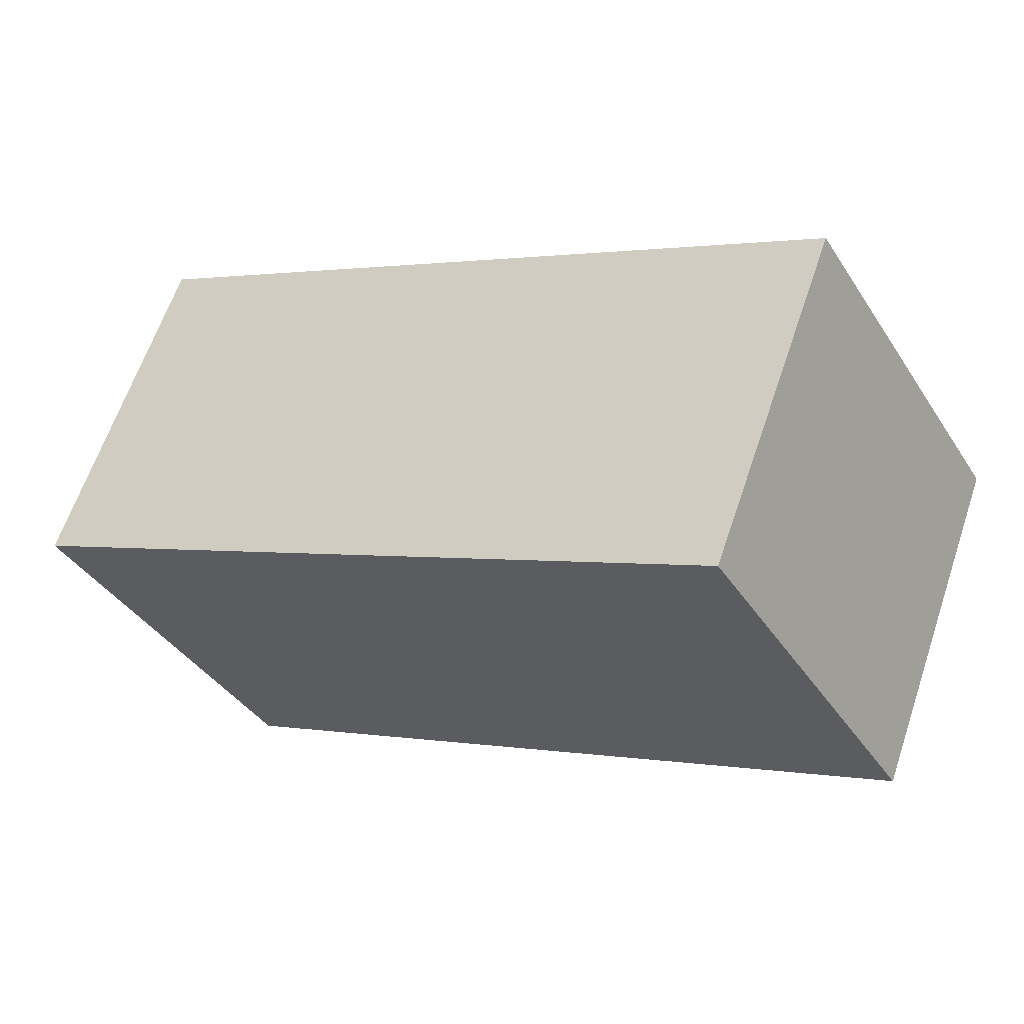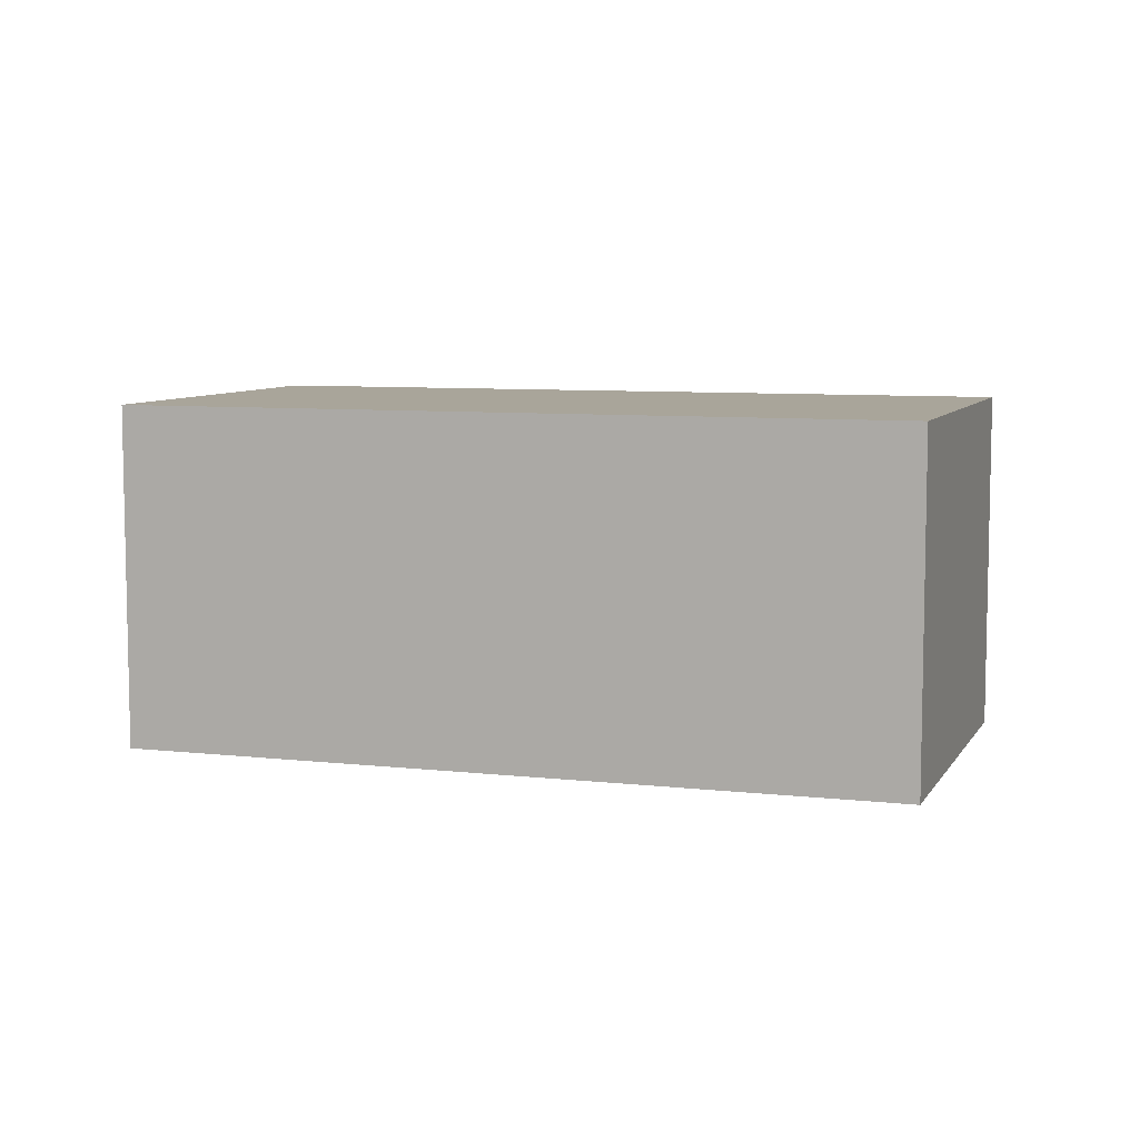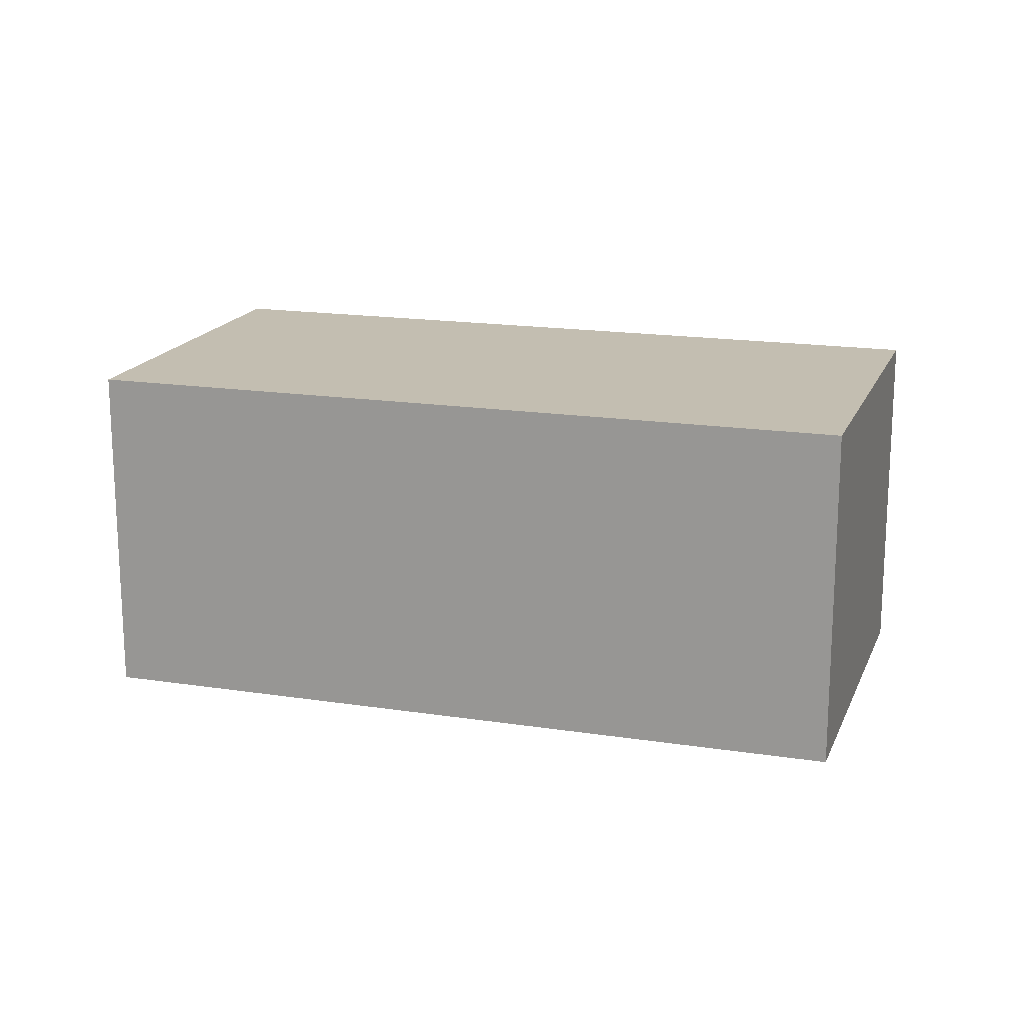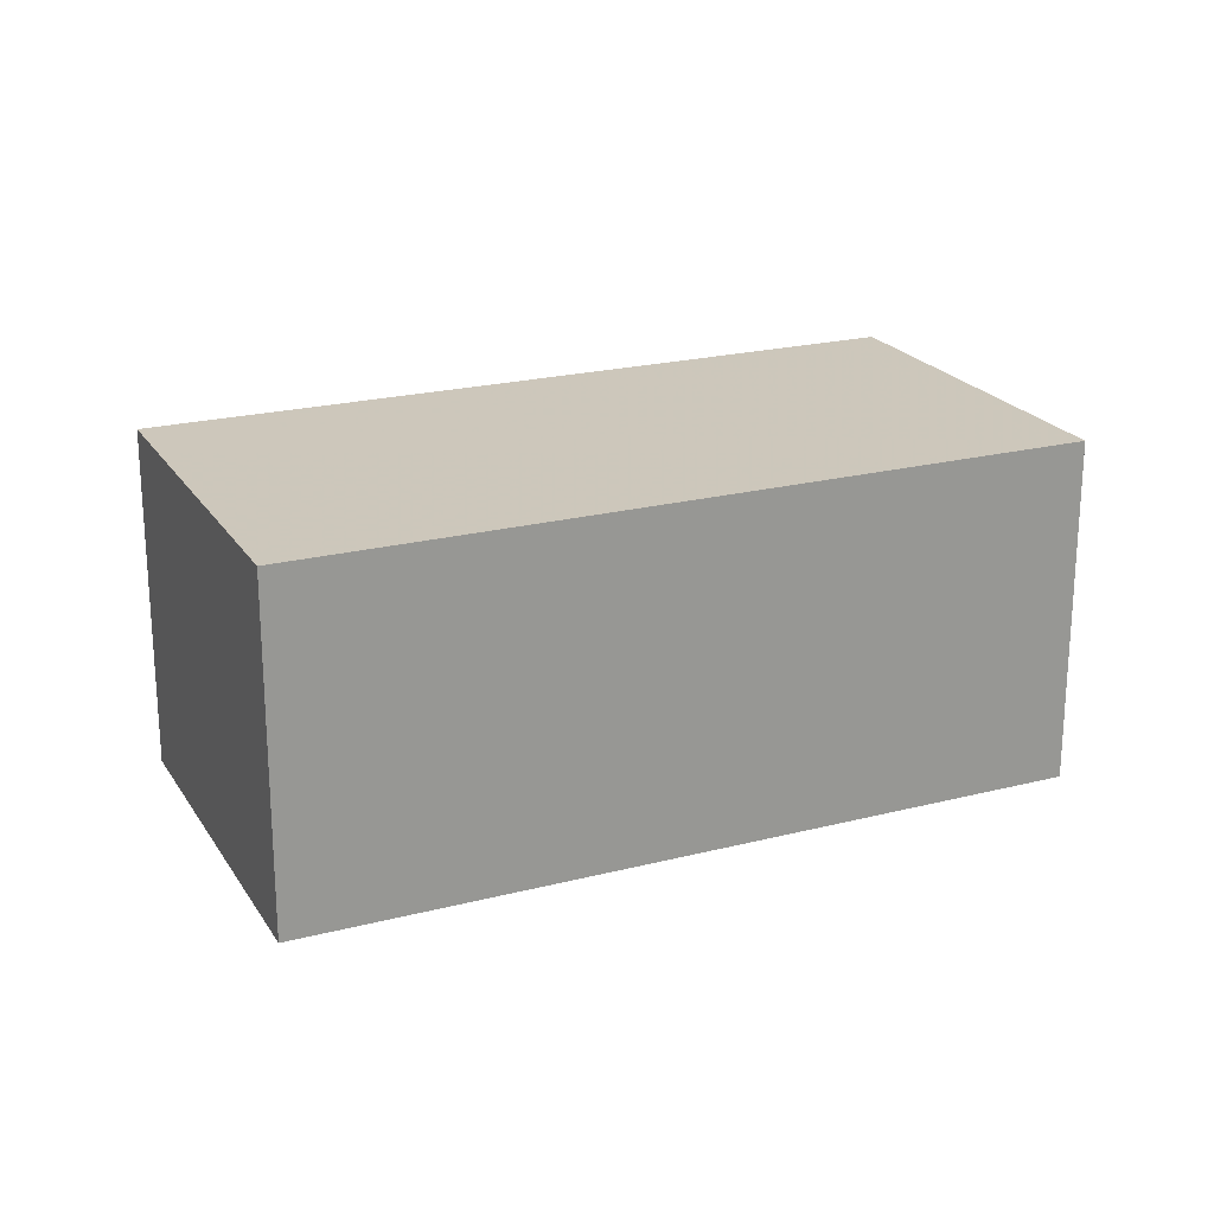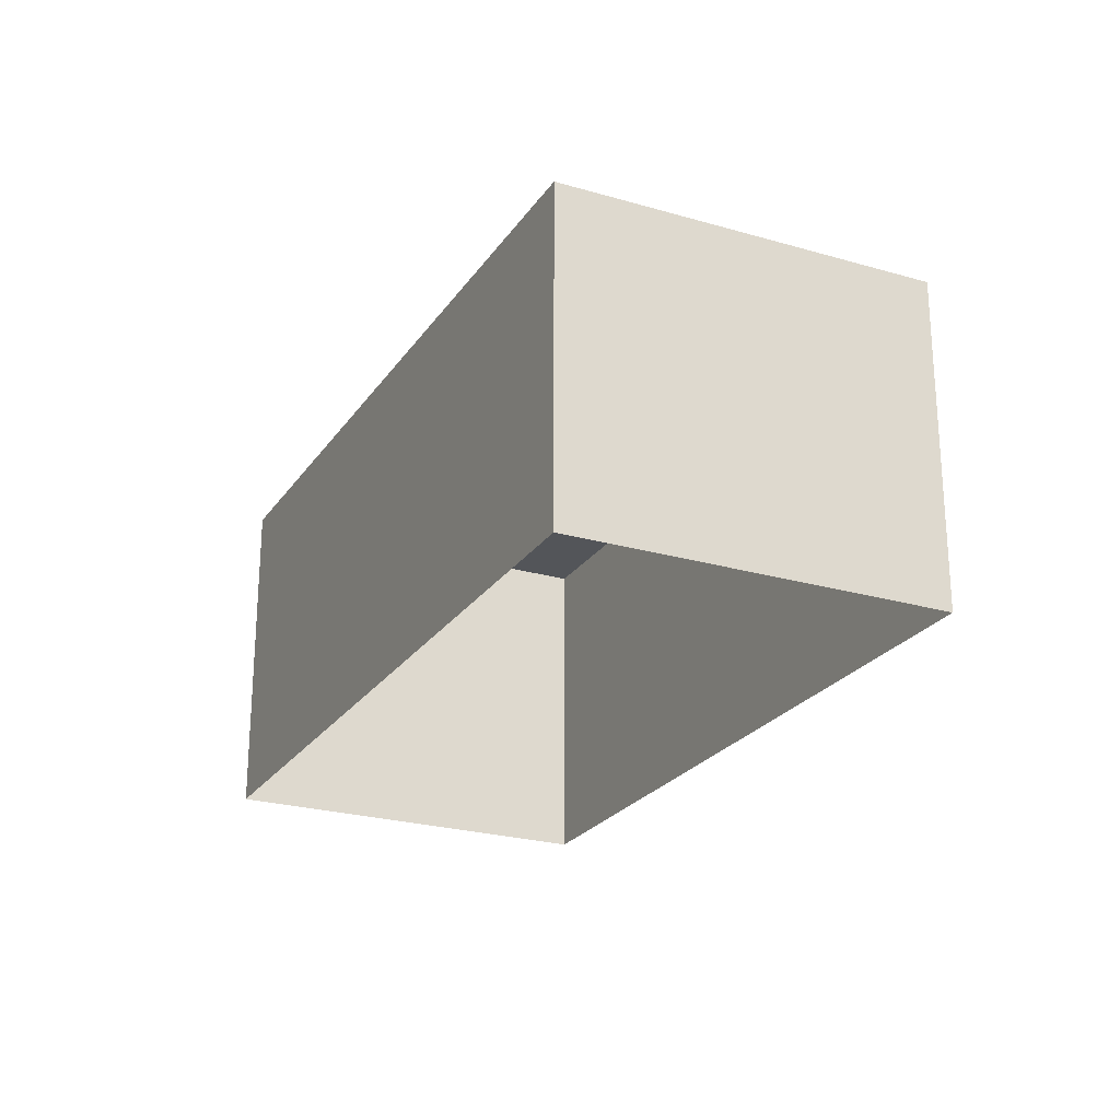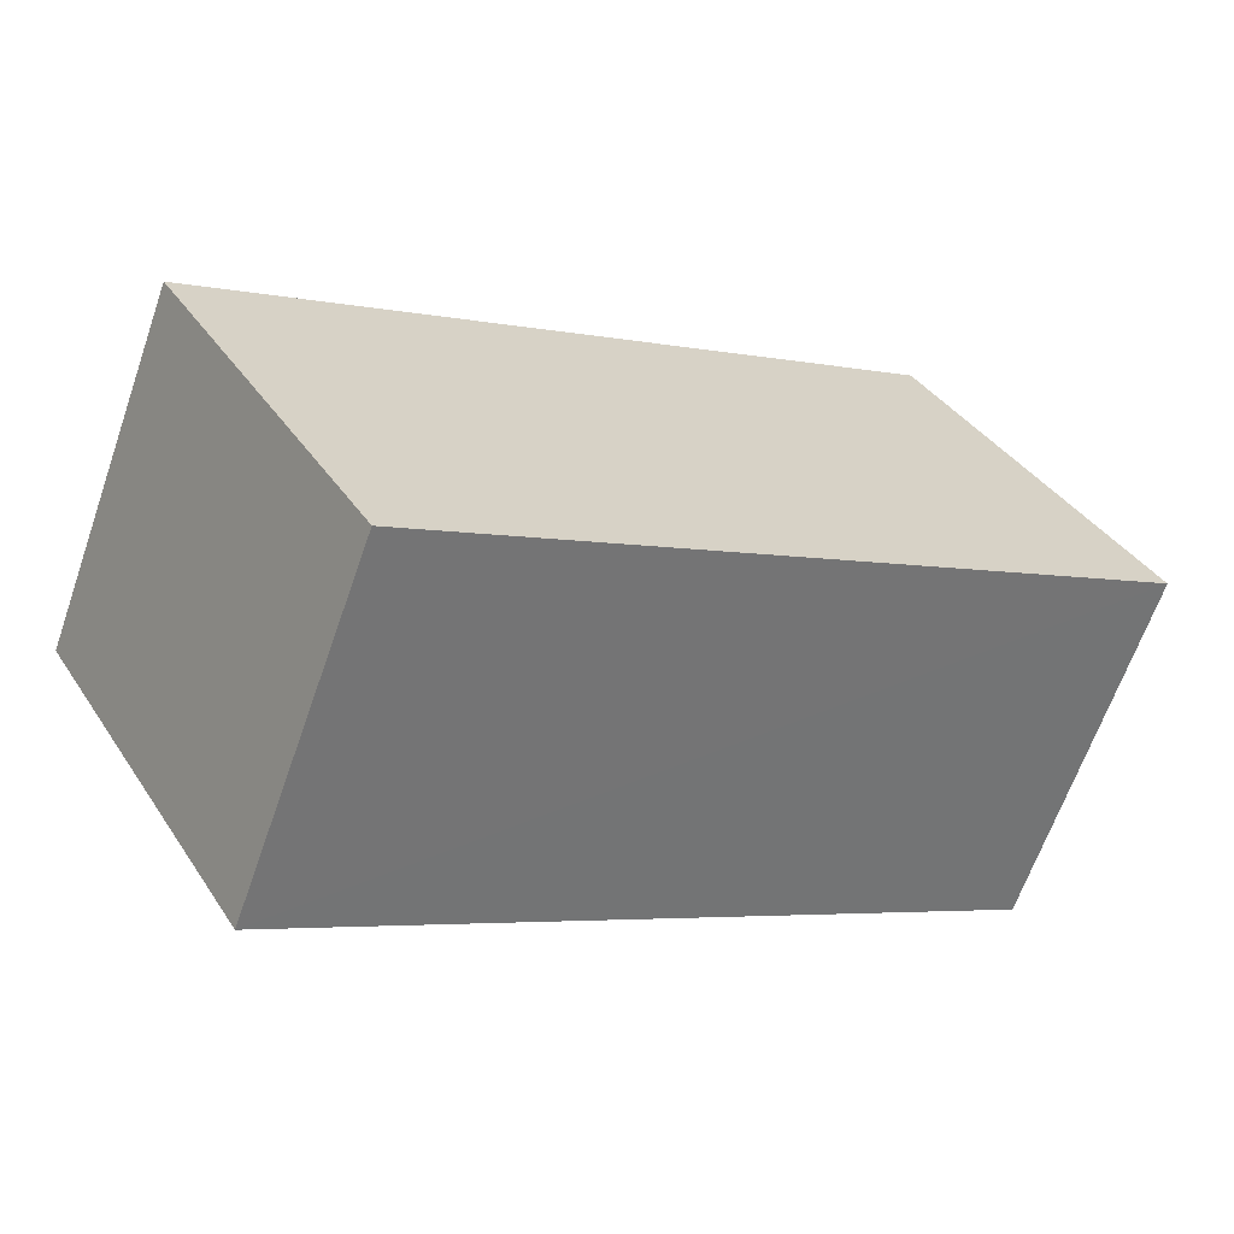
<metadata>
{"format":"obj","ext":"obj","renderer":"f3d","projection":"perspective","resolution":1024,"background":"white","views":[{"elev":63.1,"azim":18.6,"up":"+Y"},{"elev":7.5,"azim":-131.3,"up":"+Z"},{"elev":17.2,"azim":47.9,"up":"+Z"},{"elev":21.7,"azim":6.5,"up":"+Z"},{"elev":-24.0,"azim":-85.2,"up":"+Z"},{"elev":-65.2,"azim":-19.3,"up":"+Y"}]}
</metadata>
<code>
v -8.942e+04 -1e+05 2.329
v -8.941e+04 -1e+05 2.328
v -8.942e+04 -1e+05 2.329
v -8.942e+04 -1e+05 2.328
v -8.941e+04 -1e+05 4.377
v -8.942e+04 -1e+05 4.377
v -8.942e+04 -1e+05 4.378
v -8.942e+04 -1e+05 4.377
f 1 2 3
f 1 4 2
f 5 6 7
f 5 8 6
f 5 3 2
f 5 7 3
f 6 4 1
f 6 8 4
f 6 1 3
f 7 6 3
f 5 2 4
f 8 5 4

</code>
